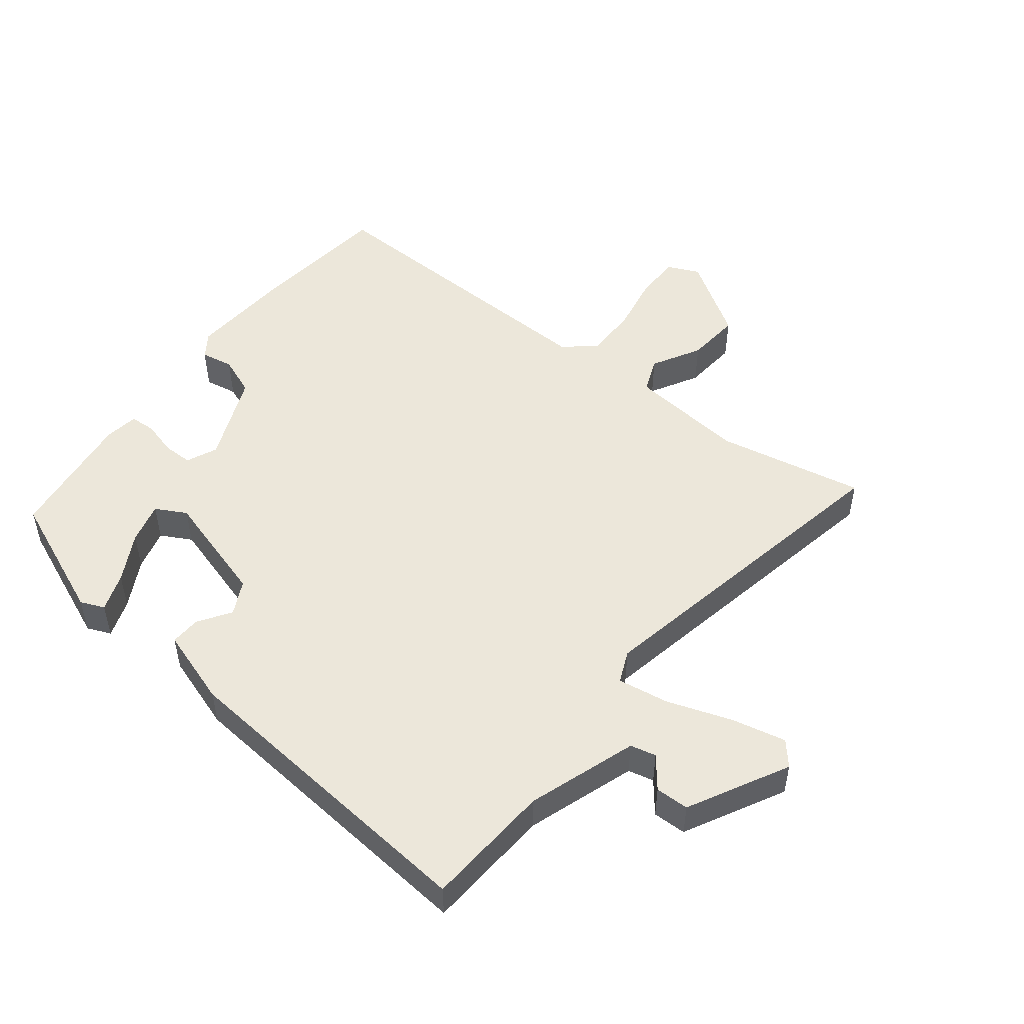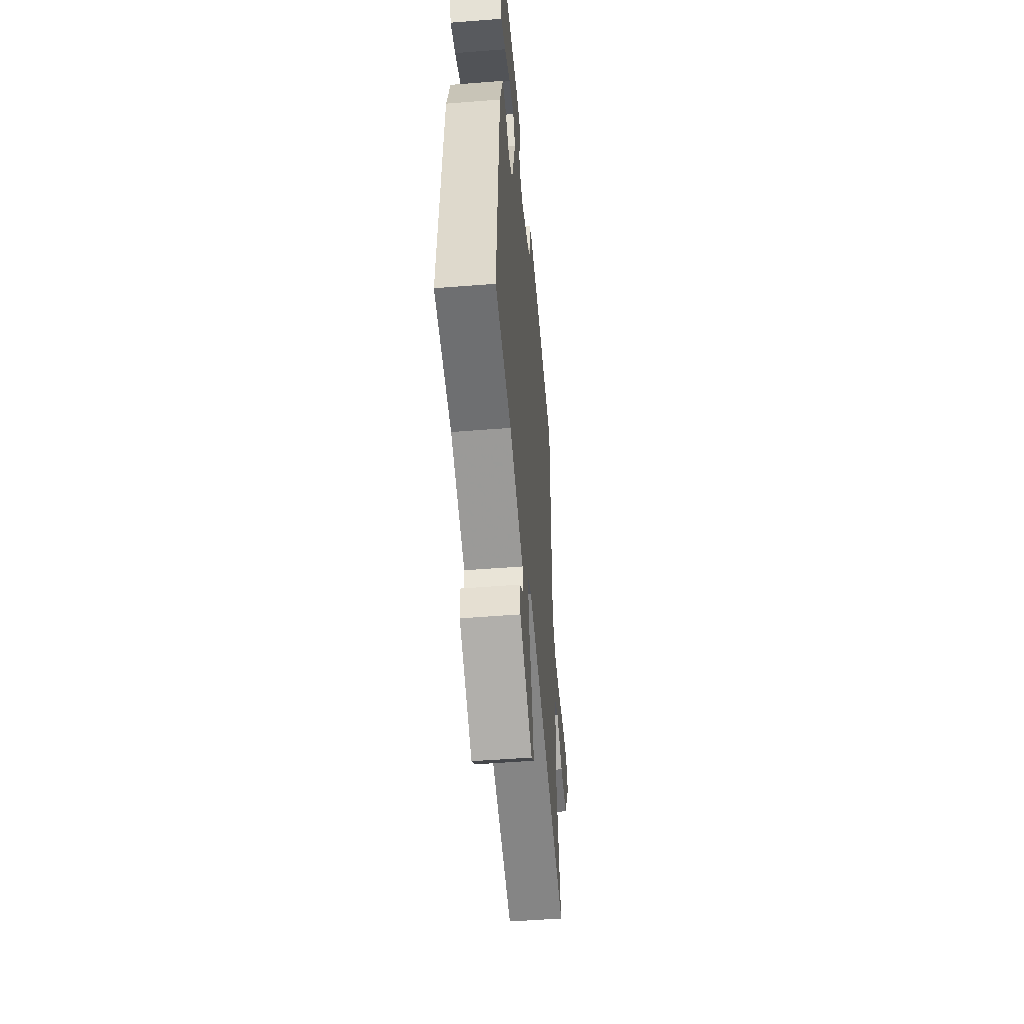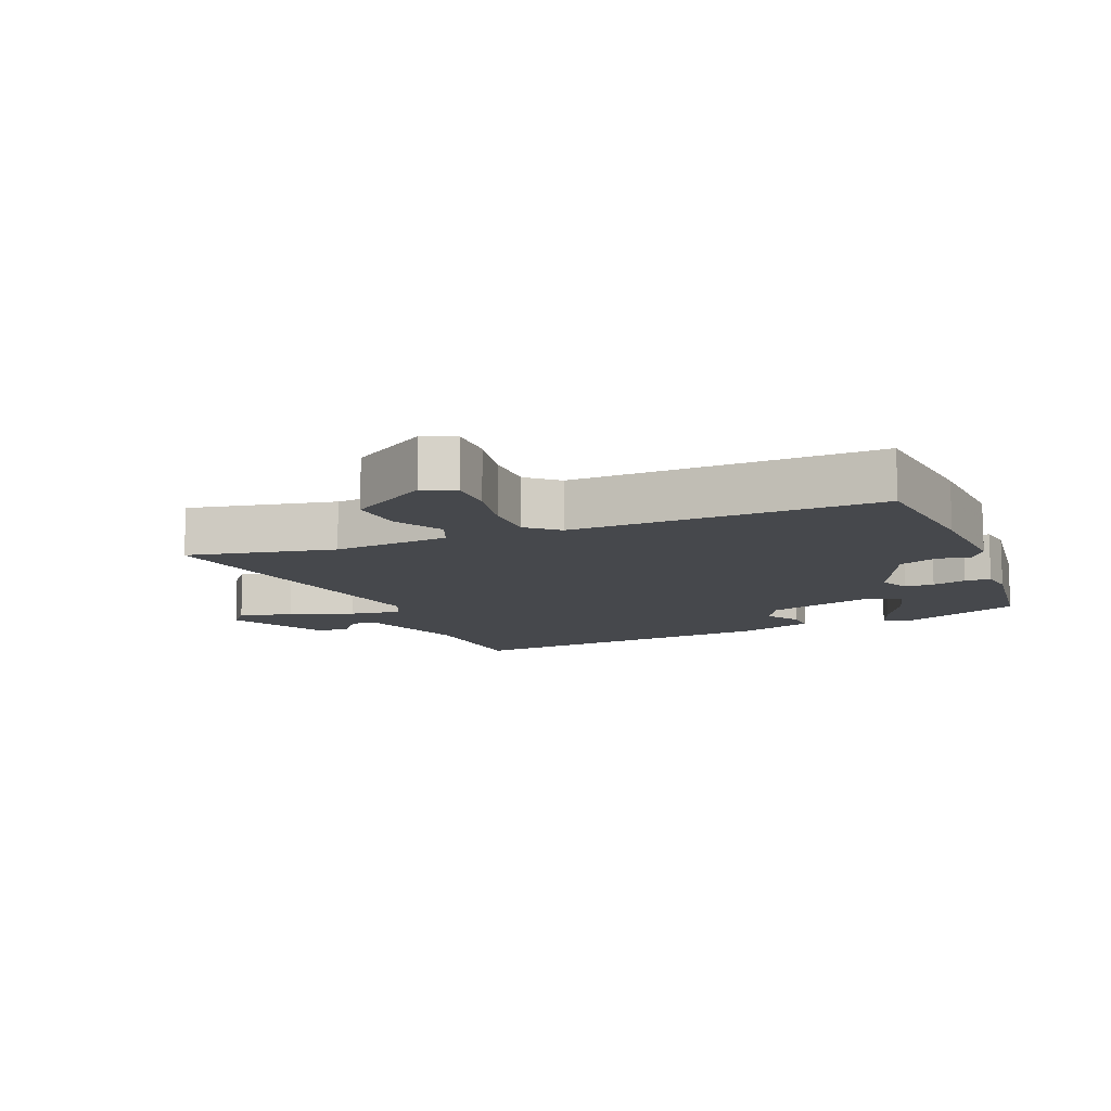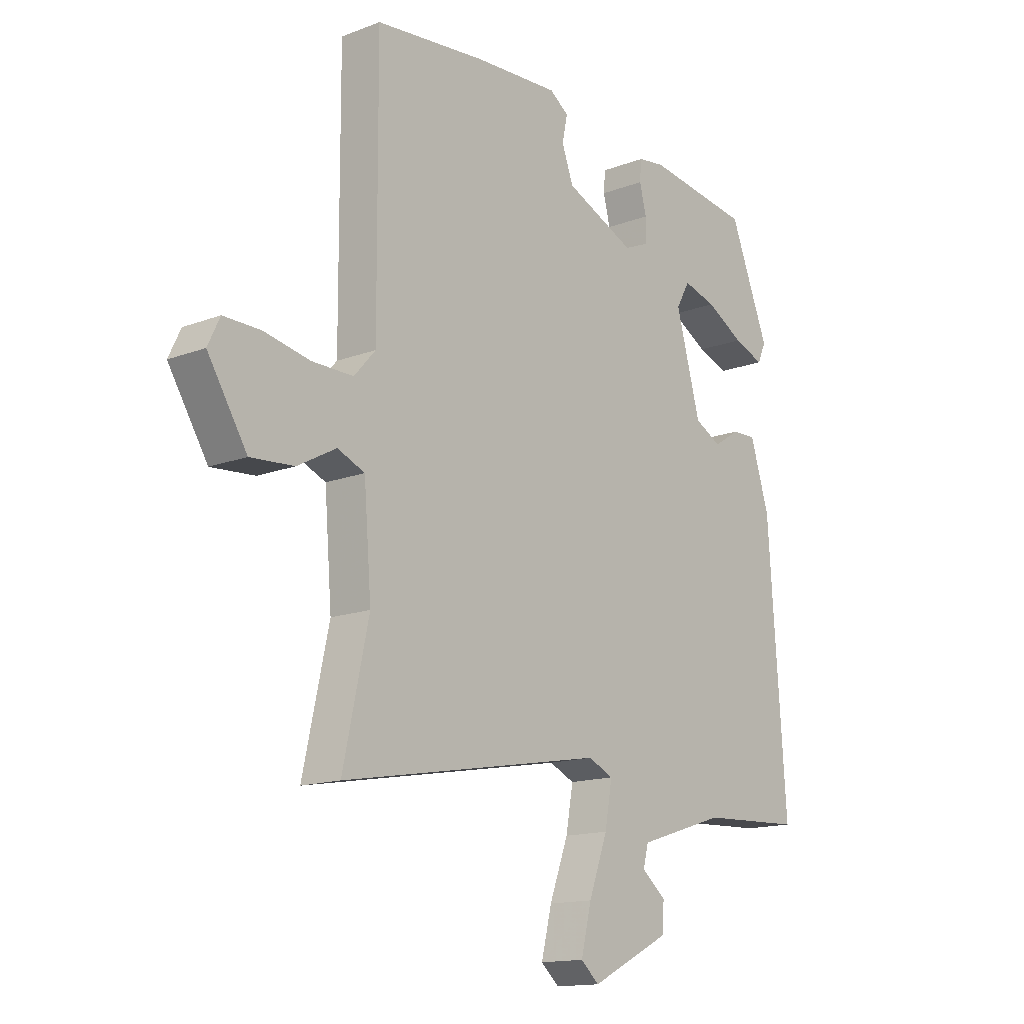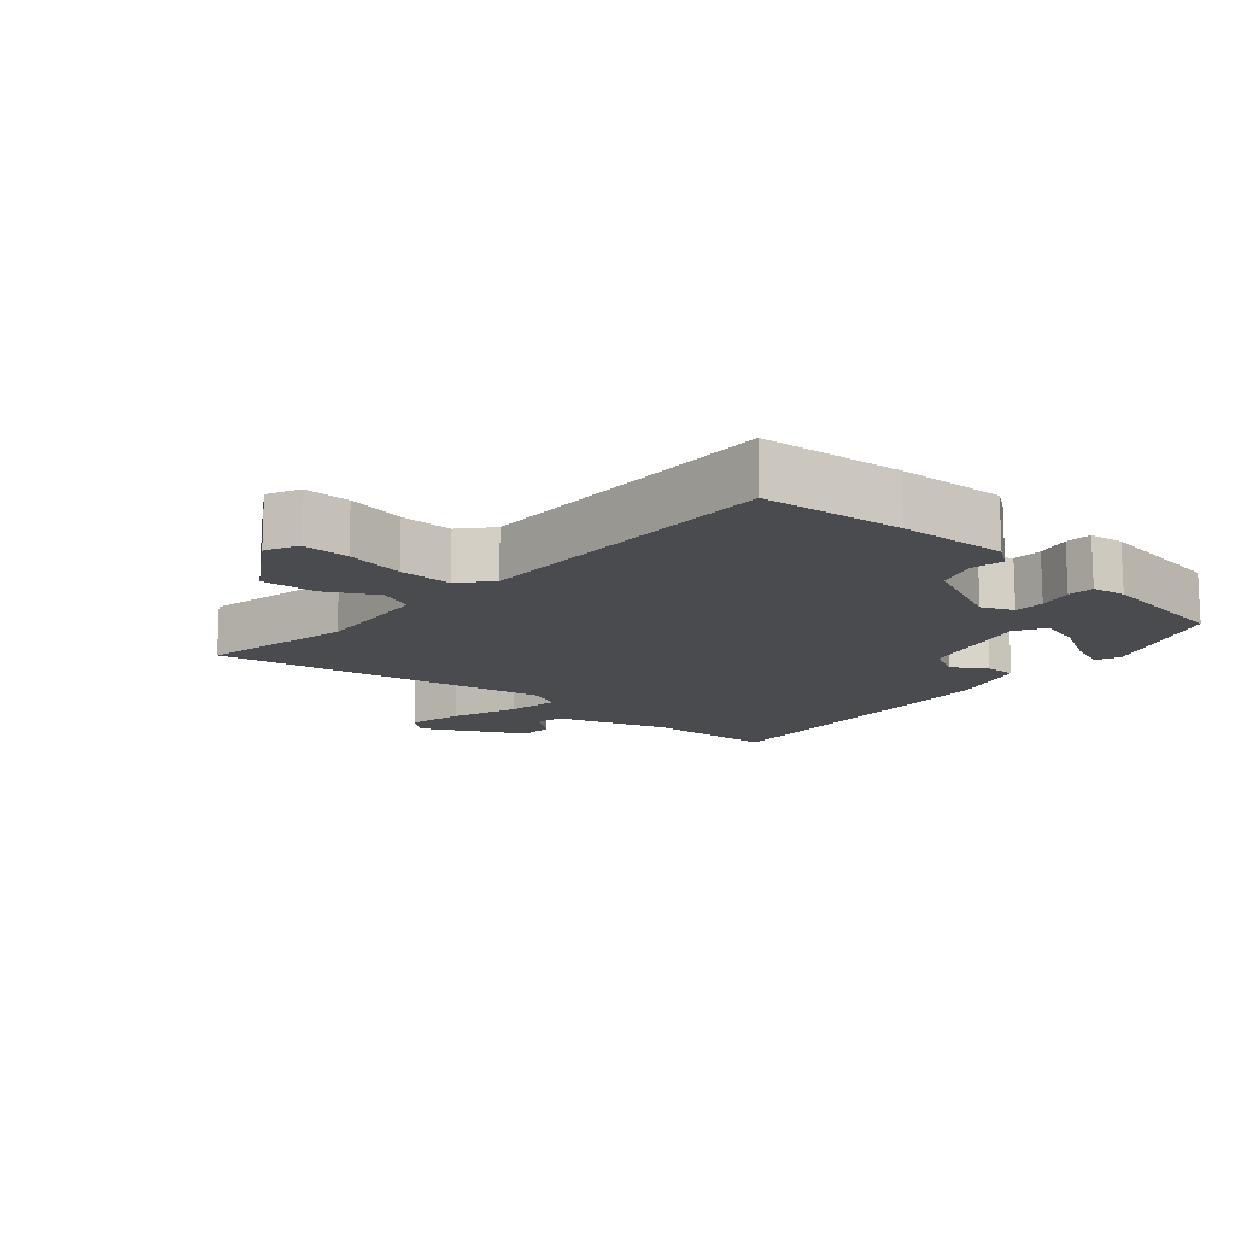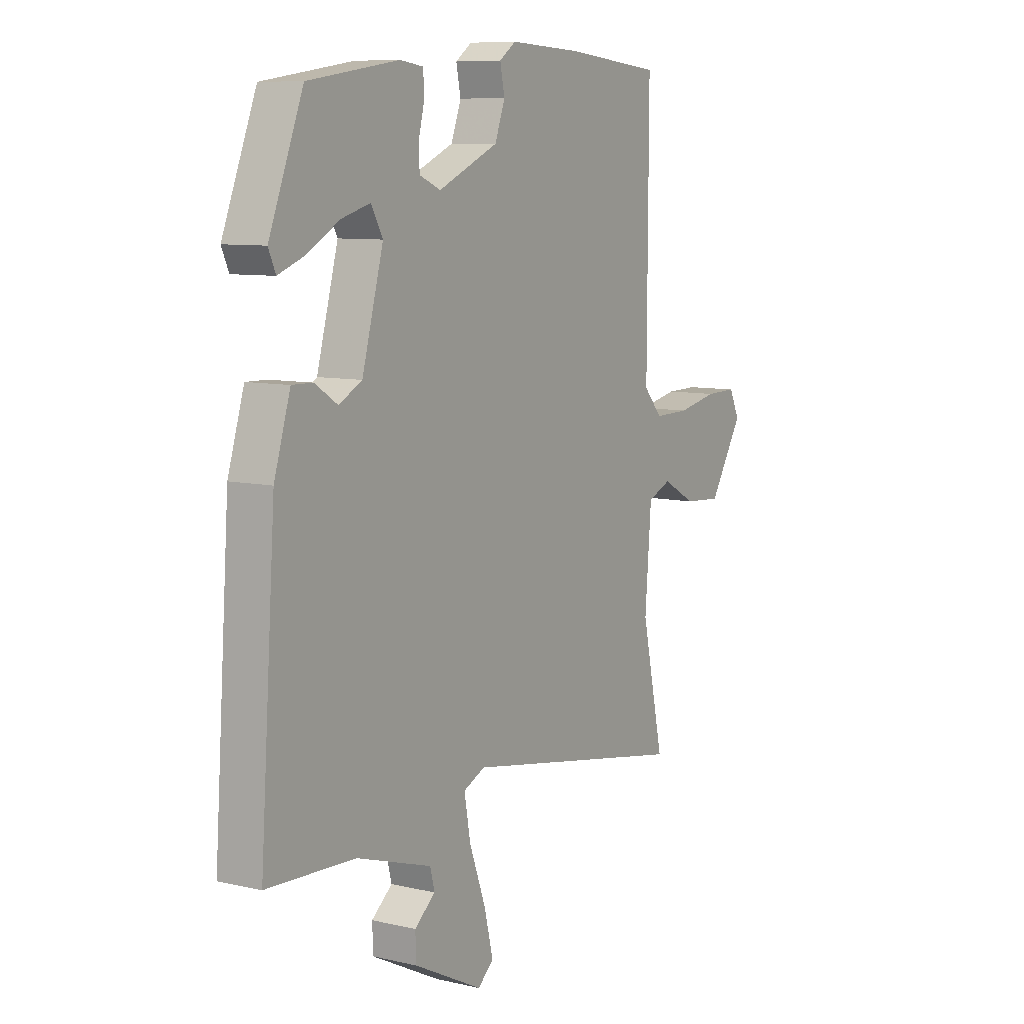
<metadata>
{"format":"obj","ext":"obj","renderer":"f3d","projection":"perspective","resolution":1024,"background":"white","views":[{"elev":50.7,"azim":129.1,"up":"+Y"},{"elev":-51.9,"azim":94.9,"up":"+Z"},{"elev":-11.2,"azim":-67.0,"up":"+Y"},{"elev":-14.6,"azim":-50.3,"up":"+Z"},{"elev":-14.2,"azim":-40.7,"up":"+Y"},{"elev":8.6,"azim":122.1,"up":"+Z"}]}
</metadata>
<code>
v 0.493 0.07 -0.506
v 0.298 0.07 -0.515
v 0.131 0.07 -0.568
v 0.121 0.07 -0.607
v 0.167 0.07 -0.645
v 0.165 0.07 -0.696
v 0.012 0.07 -0.773
v -0.023 0.07 -0.742
v -0.003 0.07 -0.66
v 0.033 0.07 -0.562
v 0.047 0.07 -0.484
v -0.001 0.07 -0.462
v -0.504 0.07 -0.551
v -0.455 0.07 -0.327
v -0.469 0.07 -0.149
v -0.521 0.07 -0.127
v -0.595 0.07 -0.167
v -0.678 0.07 -0.173
v -0.753 0.07 -0.052
v -0.73 0.07 -0.004
v -0.66 0.07 -0.005
v -0.572 0.07 -0.023
v -0.493 0.07 -0.024
v -0.452 0.07 0.022
v -0.454 0.07 0.49
v -0.243 0.07 0.511
v -0.081 0.07 0.519
v -0.045 0.07 0.493
v -0.055 0.07 0.444
v -0.033 0.07 0.384
v 0.1 0.07 0.325
v 0.147 0.07 0.345
v 0.148 0.07 0.39
v 0.135 0.07 0.442
v 0.138 0.07 0.481
v 0.189 0.07 0.488
v 0.389 0.07 0.458
v 0.464 0.07 0.267
v 0.448 0.07 0.231
v 0.39 0.07 0.253
v 0.318 0.07 0.294
v 0.255 0.07 0.312
v 0.229 0.07 0.266
v 0.276 0.07 0.094
v 0.327 0.07 0.067
v 0.377 0.07 0.099
v 0.423 0.07 0.1
v 0.459 0.07 -0.017
v 0.493 0 -0.506
v 0.298 0 -0.515
v 0.131 0 -0.568
v 0.121 0 -0.607
v 0.167 0 -0.645
v 0.165 0 -0.696
v 0.012 0 -0.773
v -0.023 0 -0.742
v -0.003 0 -0.66
v 0.033 0 -0.562
v 0.047 0 -0.484
v -0.001 0 -0.462
v -0.504 0 -0.551
v -0.455 0 -0.327
v -0.469 0 -0.149
v -0.521 0 -0.127
v -0.595 0 -0.167
v -0.678 0 -0.173
v -0.753 0 -0.052
v -0.73 0 -0.004
v -0.66 0 -0.005
v -0.572 0 -0.023
v -0.493 0 -0.024
v -0.452 0 0.022
v -0.454 0 0.49
v -0.243 0 0.511
v -0.081 0 0.519
v -0.045 0 0.493
v -0.055 0 0.444
v -0.033 0 0.384
v 0.1 0 0.325
v 0.147 0 0.345
v 0.148 0 0.39
v 0.135 0 0.442
v 0.138 0 0.481
v 0.189 0 0.488
v 0.389 0 0.458
v 0.464 0 0.267
v 0.448 0 0.231
v 0.39 0 0.253
v 0.318 0 0.294
v 0.255 0 0.312
v 0.229 0 0.266
v 0.276 0 0.094
v 0.327 0 0.067
v 0.377 0 0.099
v 0.423 0 0.1
v 0.459 0 -0.017
f 48 1 2
f 47 48 2
f 46 47 2
f 45 46 2
f 44 45 2 3
f 43 44 3 4
f 39 40 41
f 38 39 41
f 37 38 41
f 36 37 41
f 35 36 41
f 34 35 41
f 33 34 41 42
f 32 33 42 43
f 27 28 29
f 26 27 29
f 25 26 29
f 24 25 29
f 23 24 29 30
f 20 21 22
f 19 20 22
f 18 19 22
f 17 18 22
f 16 17 22
f 15 16 22 23
f 12 13 14
f 12 14 15
f 23 30 31
f 15 23 31
f 12 15 31
f 11 12 31
f 8 9 10
f 7 8 10
f 6 7 10
f 5 6 10
f 4 5 10
f 32 43 4
f 31 32 4
f 11 31 4
f 4 10 11
f 50 49 96
f 50 96 95
f 50 95 94
f 50 94 93
f 51 50 93 92
f 52 51 92 91
f 89 88 87
f 89 87 86
f 89 86 85
f 89 85 84
f 89 84 83
f 89 83 82
f 90 89 82 81
f 91 90 81 80
f 77 76 75
f 77 75 74
f 77 74 73
f 77 73 72
f 78 77 72 71
f 70 69 68
f 70 68 67
f 70 67 66
f 70 66 65
f 70 65 64
f 71 70 64 63
f 62 61 60
f 63 62 60
f 79 78 71
f 79 71 63
f 79 63 60
f 79 60 59
f 58 57 56
f 58 56 55
f 58 55 54
f 58 54 53
f 58 53 52
f 52 91 80
f 52 80 79
f 52 79 59
f 59 58 52
f 1 49 50 2
f 2 50 51 3
f 3 51 52 4
f 4 52 53 5
f 5 53 54 6
f 6 54 55 7
f 7 55 56 8
f 8 56 57 9
f 9 57 58 10
f 10 58 59 11
f 11 59 60 12
f 12 60 61 13
f 13 61 62 14
f 14 62 63 15
f 15 63 64 16
f 16 64 65 17
f 17 65 66 18
f 18 66 67 19
f 19 67 68 20
f 20 68 69 21
f 21 69 70 22
f 22 70 71 23
f 23 71 72 24
f 24 72 73 25
f 25 73 74 26
f 26 74 75 27
f 27 75 76 28
f 28 76 77 29
f 29 77 78 30
f 30 78 79 31
f 31 79 80 32
f 32 80 81 33
f 33 81 82 34
f 34 82 83 35
f 35 83 84 36
f 36 84 85 37
f 37 85 86 38
f 38 86 87 39
f 39 87 88 40
f 40 88 89 41
f 41 89 90 42
f 42 90 91 43
f 43 91 92 44
f 44 92 93 45
f 45 93 94 46
f 46 94 95 47
f 47 95 96 48
f 48 96 49 1

</code>
